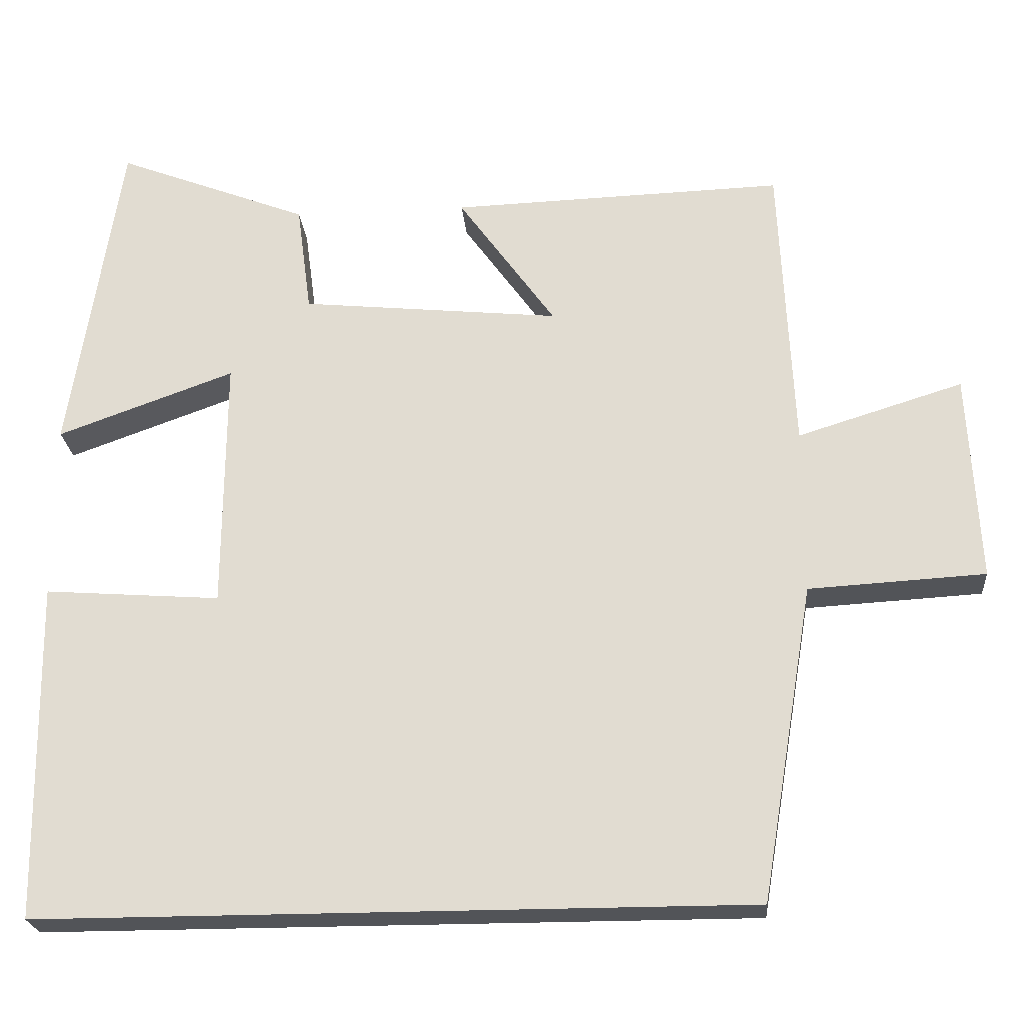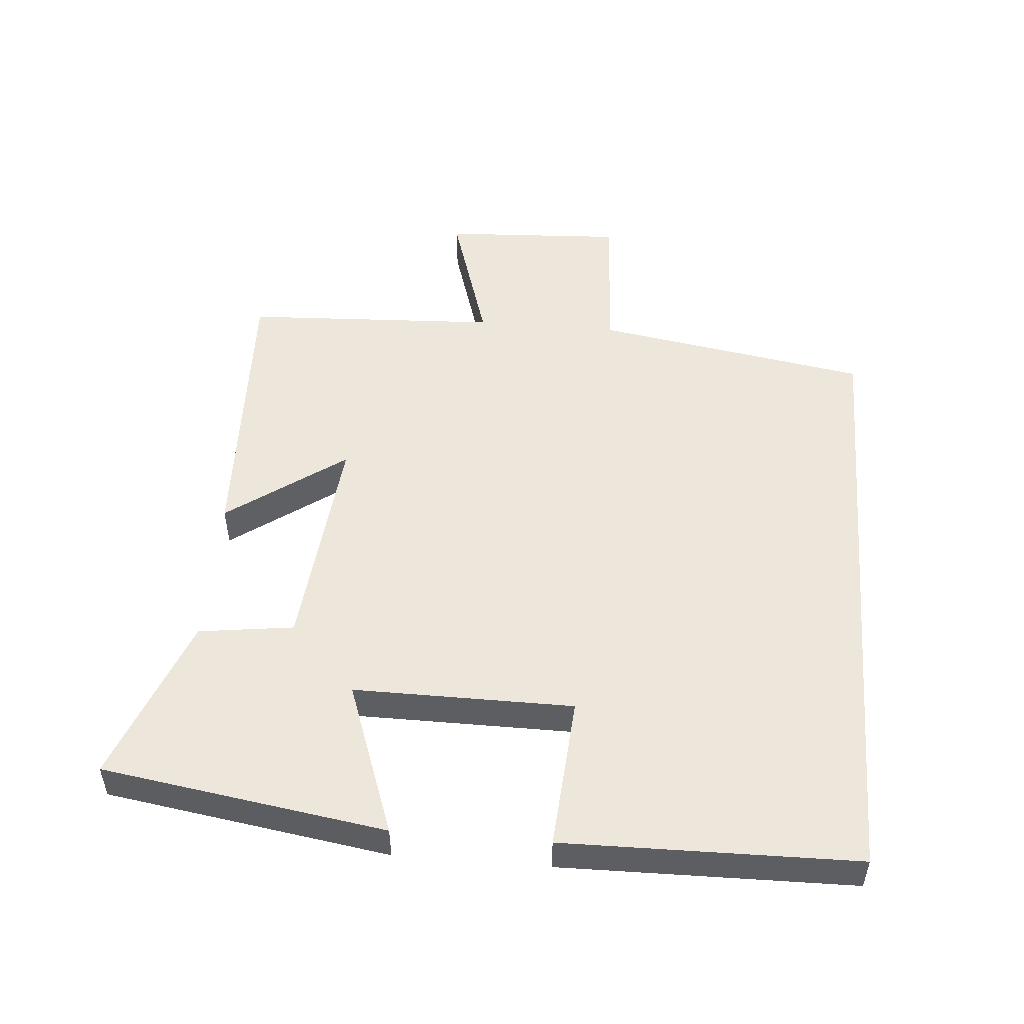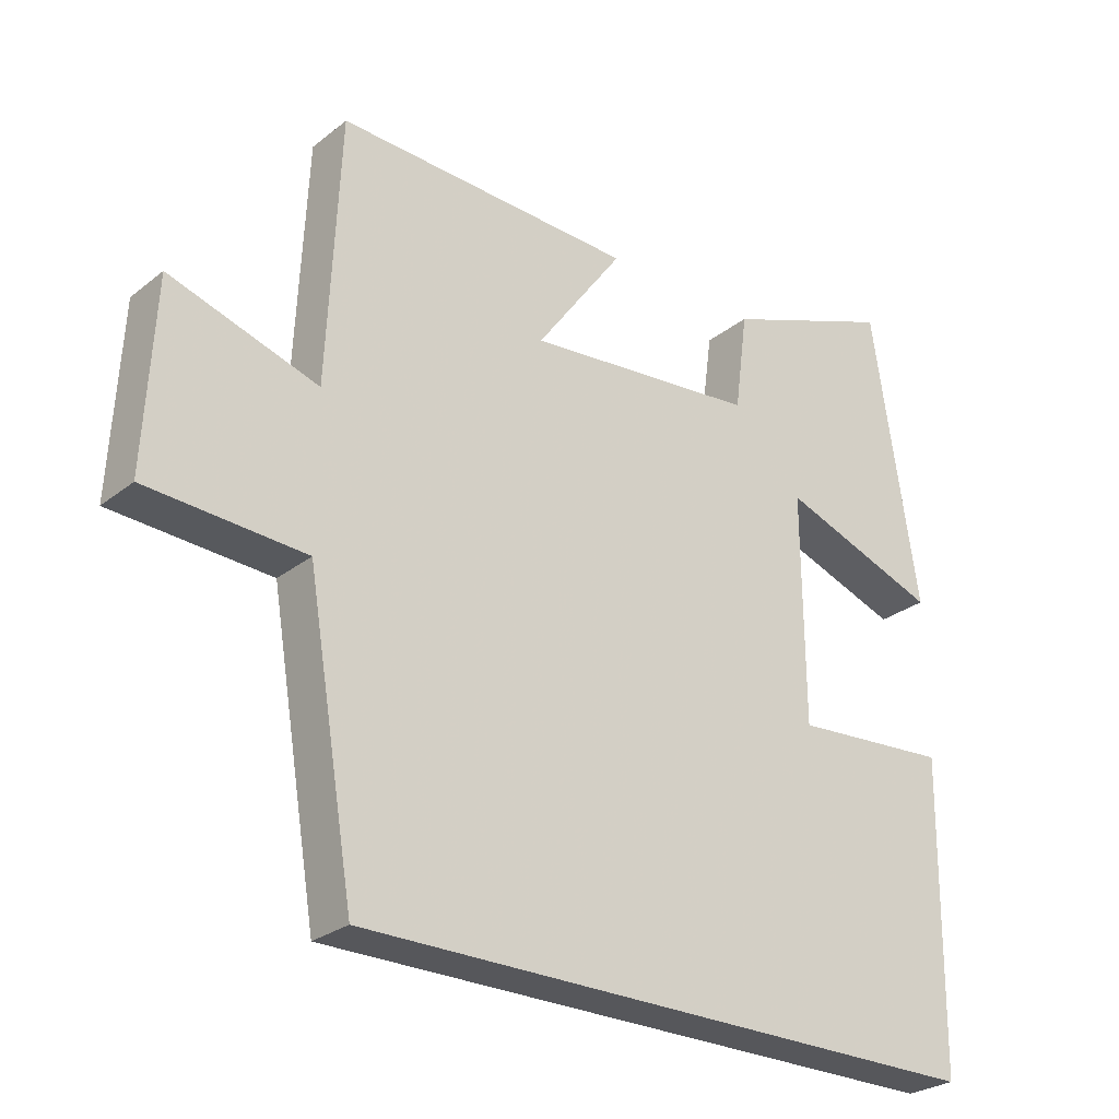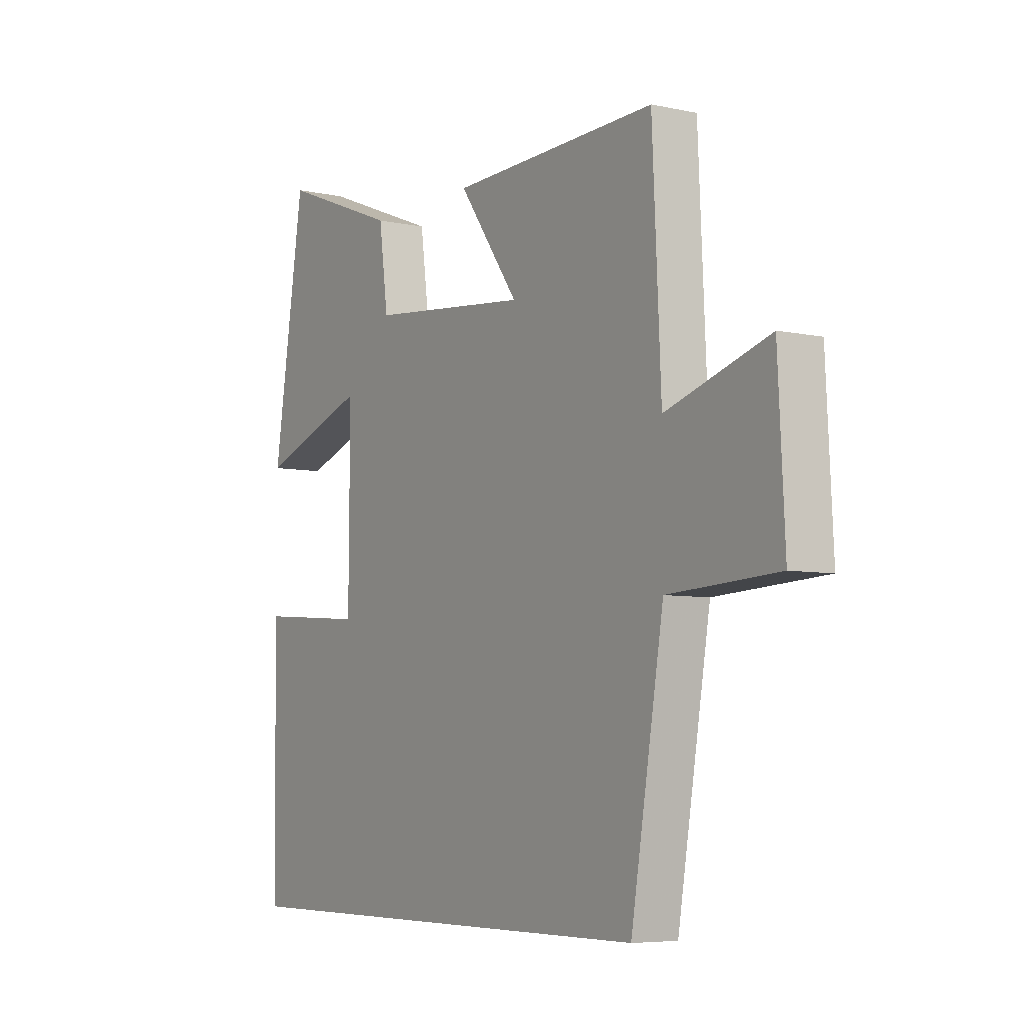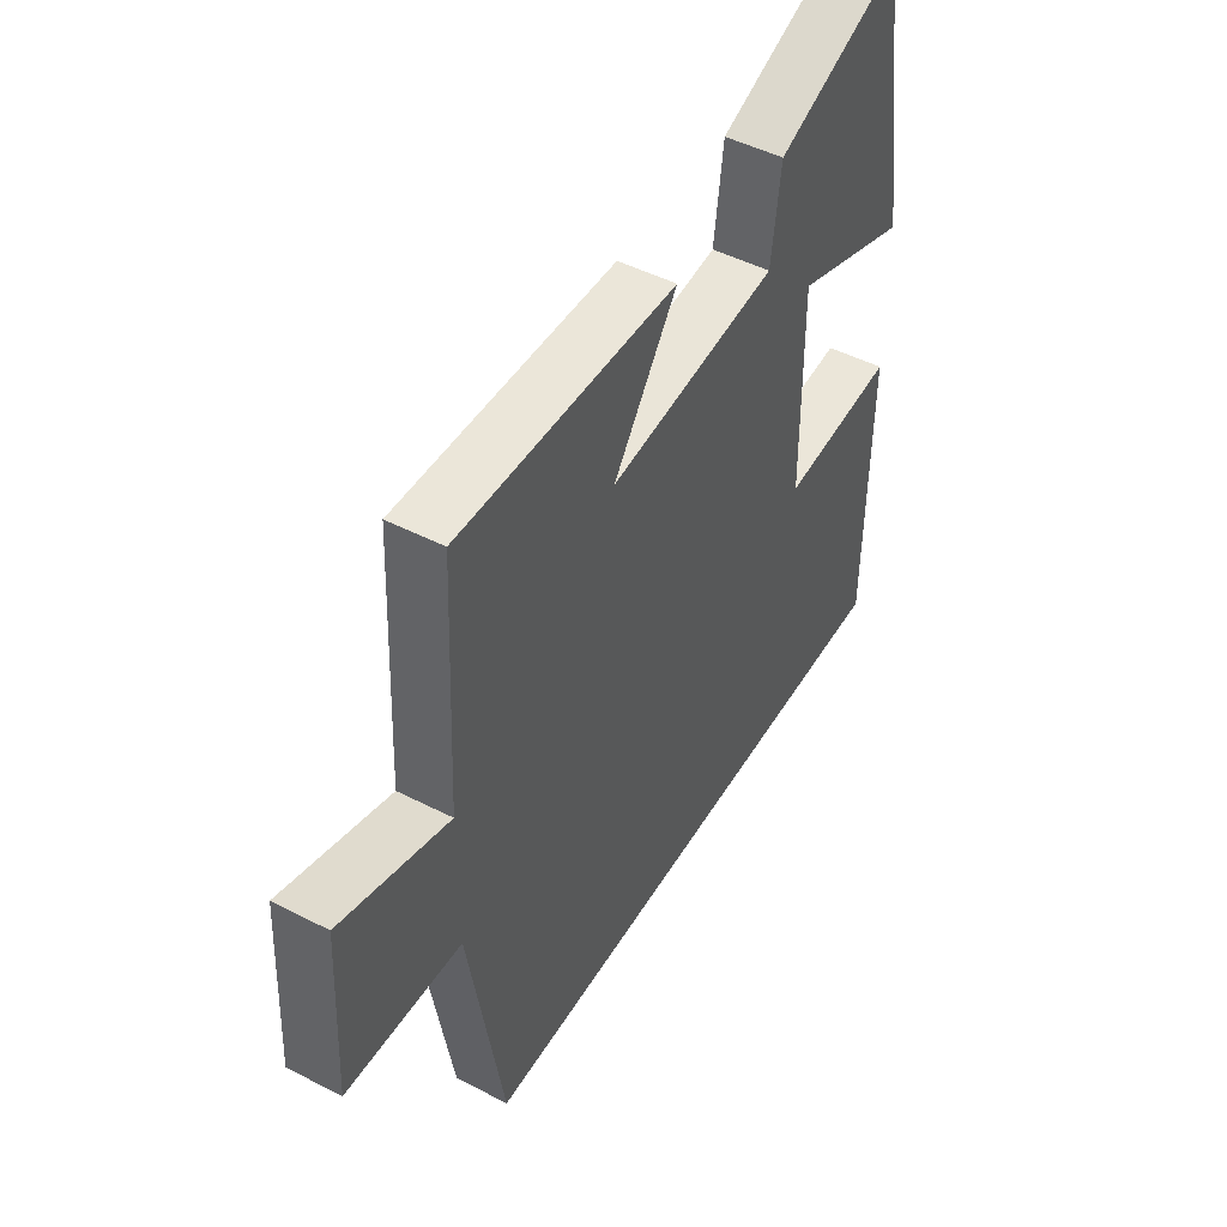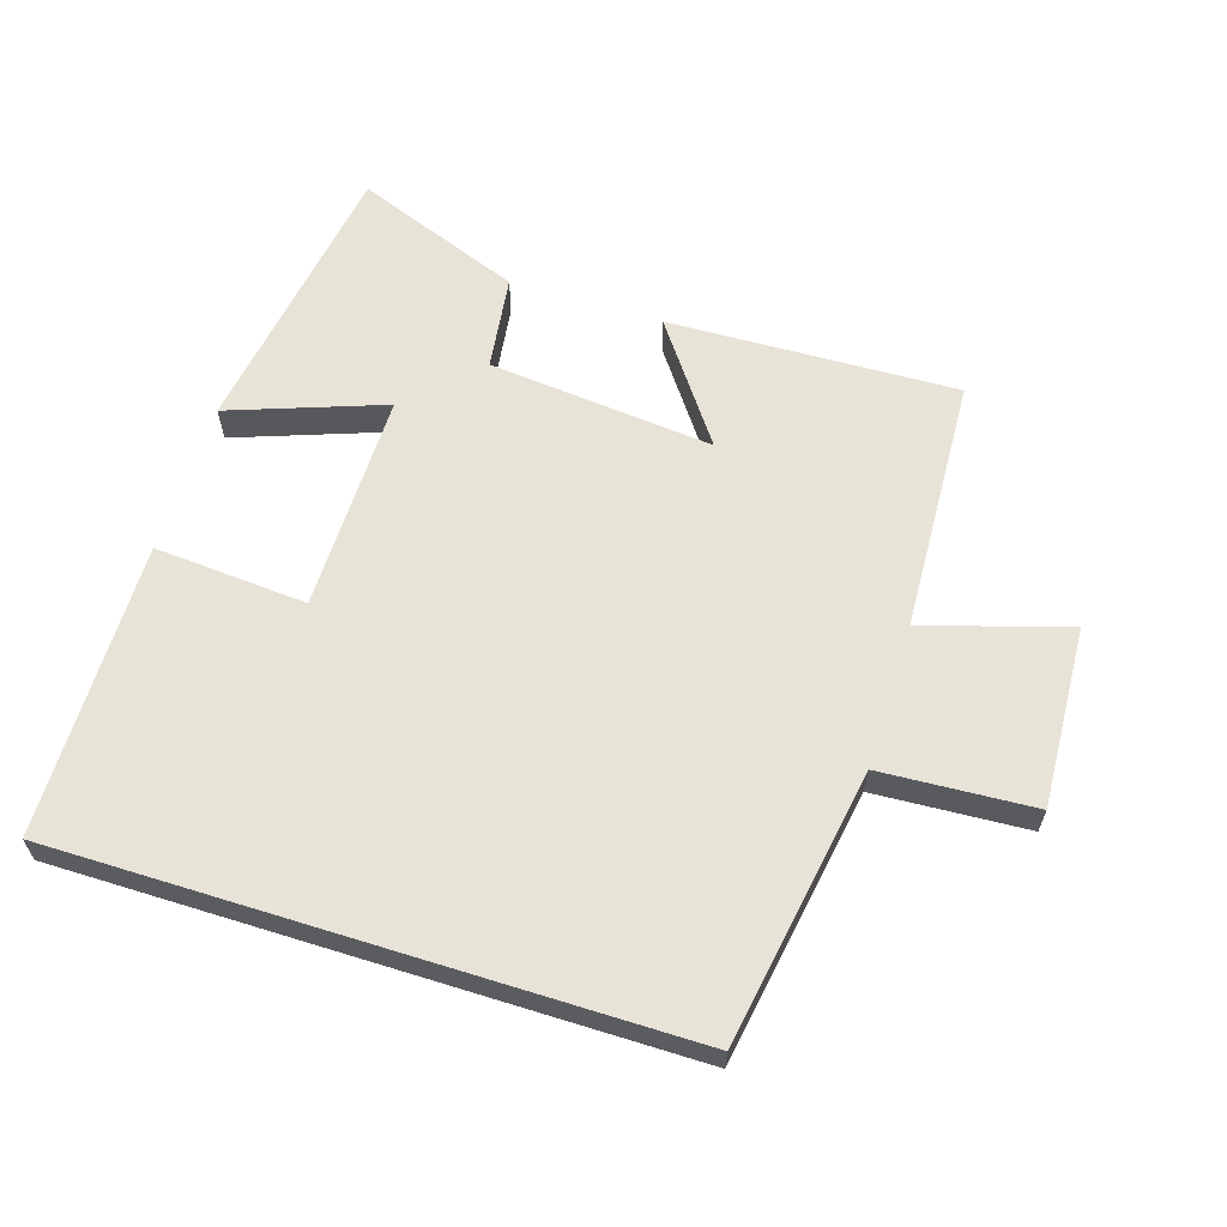
<metadata>
{"format":"obj","ext":"obj","renderer":"f3d","projection":"perspective","resolution":1024,"background":"white","views":[{"elev":-23.2,"azim":-175.2,"up":"+Z"},{"elev":51.1,"azim":94.7,"up":"+Y"},{"elev":-27.2,"azim":-39.8,"up":"+Z"},{"elev":-6.2,"azim":-122.9,"up":"+Z"},{"elev":48.1,"azim":-60.1,"up":"+Z"},{"elev":61.8,"azim":-162.6,"up":"+Y"}]}
</metadata>
<code>
v 0.494 0.07 -0.5
v -0.431 0.07 -0.5
v -0.5 0.07 -0.088
v -0.73 0.07 -0.075
v -0.716 0.07 0.197
v -0.5 0.07 0.13
v -0.482 0.07 0.514
v -0.047 0.07 0.5
v -0.174 0.07 0.323
v 0.164 0.07 0.357
v 0.183 0.07 0.5
v 0.434 0.07 0.597
v 0.5 0.07 0.171
v 0.269 0.07 0.254
v 0.271 0.07 -0.076
v 0.5 0.07 -0.059
v 0.494 0 -0.5
v -0.431 0 -0.5
v -0.5 0 -0.088
v -0.73 0 -0.075
v -0.716 0 0.197
v -0.5 0 0.13
v -0.482 0 0.514
v -0.047 0 0.5
v -0.174 0 0.323
v 0.164 0 0.357
v 0.183 0 0.5
v 0.434 0 0.597
v 0.5 0 0.171
v 0.269 0 0.254
v 0.271 0 -0.076
v 0.5 0 -0.059
f 15 16 1 2
f 14 15 2 3
f 11 12 13 14
f 10 11 14
f 9 10 14 3
f 6 7 8 9
f 6 9 3 4
f 4 5 6
f 18 17 32 31
f 19 18 31 30
f 30 29 28 27
f 30 27 26
f 19 30 26 25
f 25 24 23 22
f 20 19 25 22
f 22 21 20
f 1 17 18 2
f 2 18 19 3
f 3 19 20 4
f 4 20 21 5
f 5 21 22 6
f 6 22 23 7
f 7 23 24 8
f 8 24 25 9
f 9 25 26 10
f 10 26 27 11
f 11 27 28 12
f 12 28 29 13
f 13 29 30 14
f 14 30 31 15
f 15 31 32 16
f 16 32 17 1

</code>
